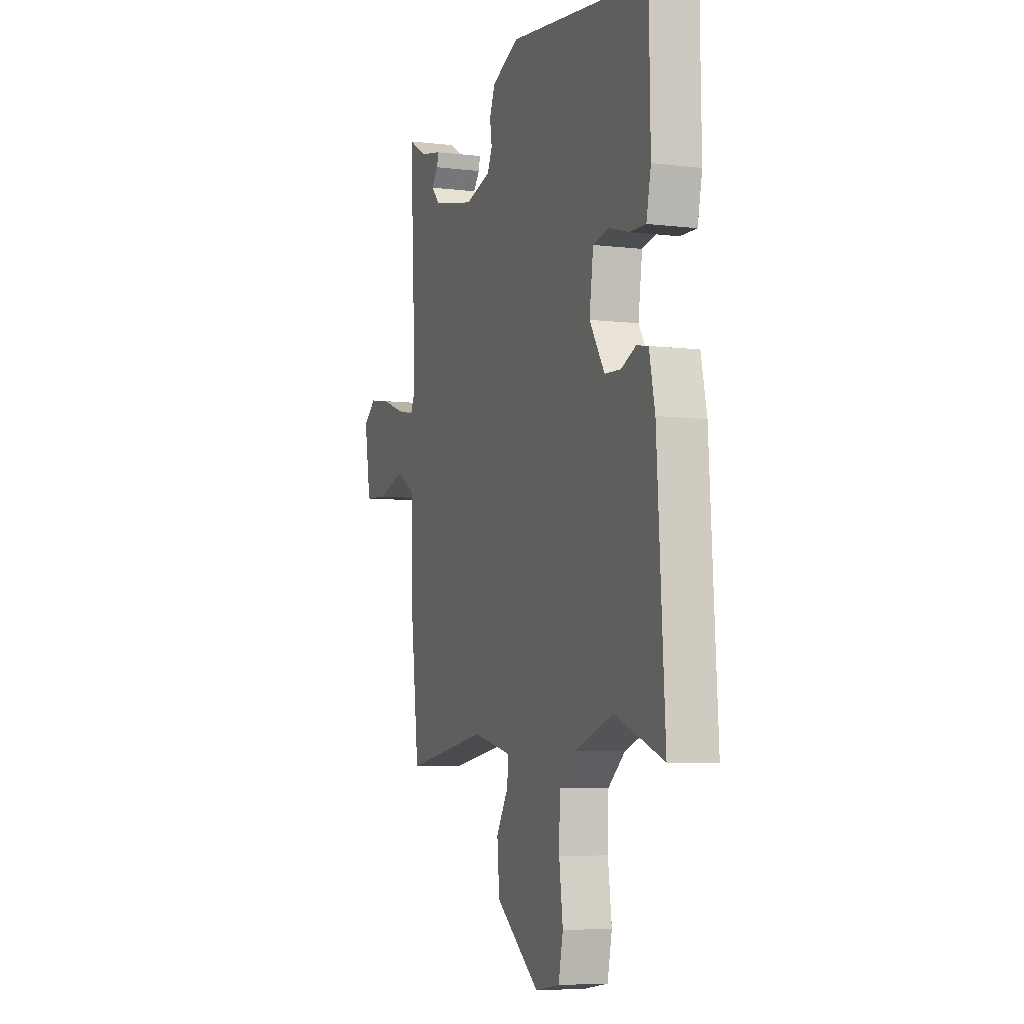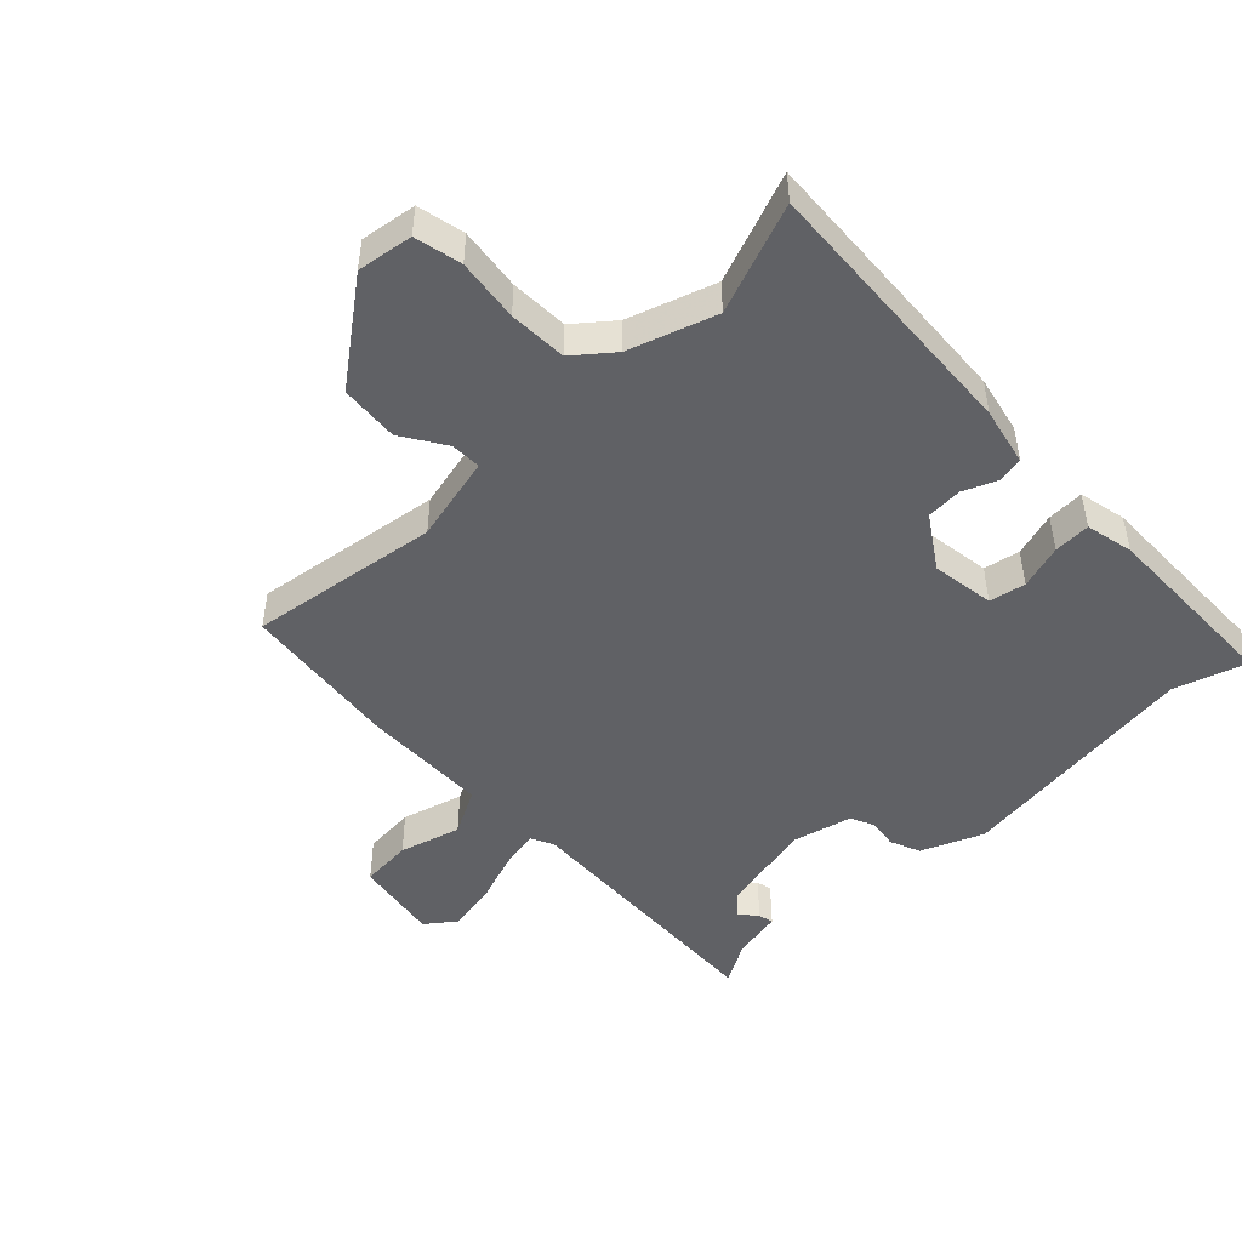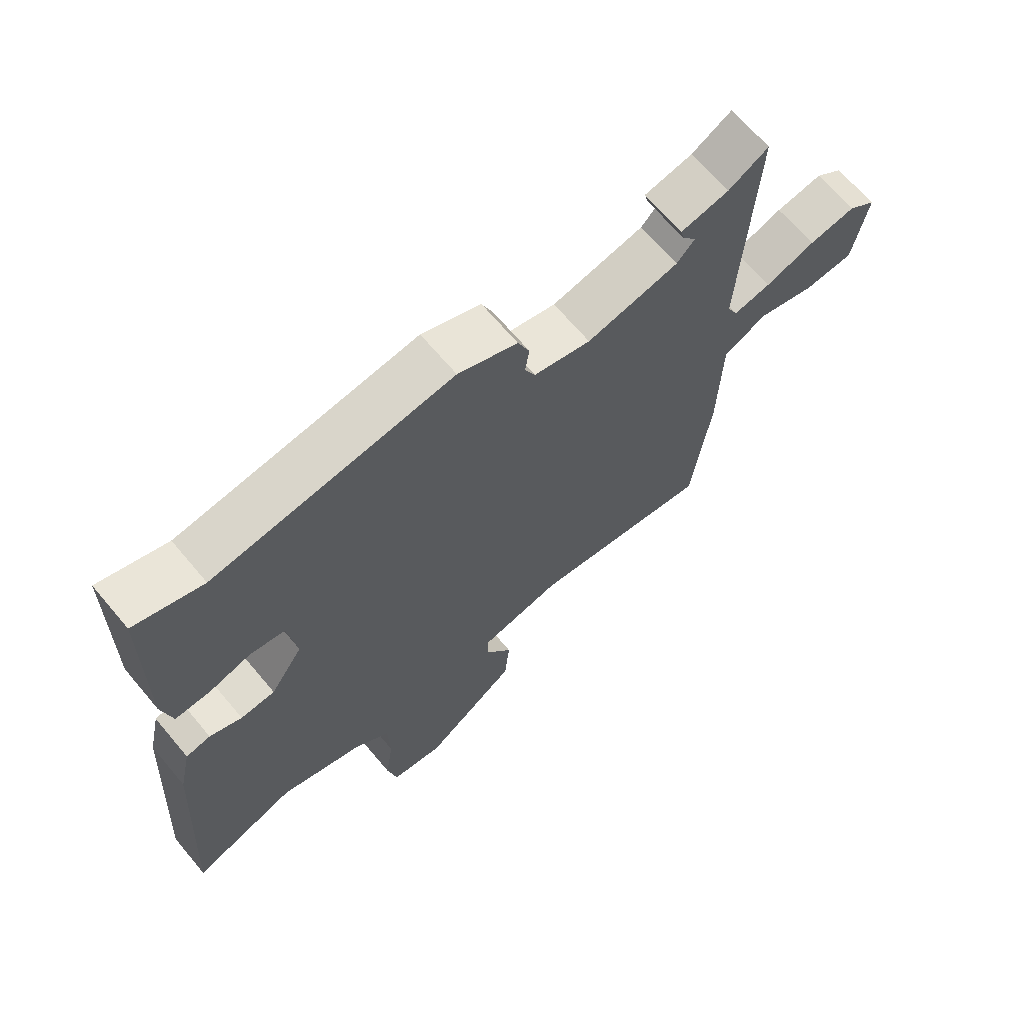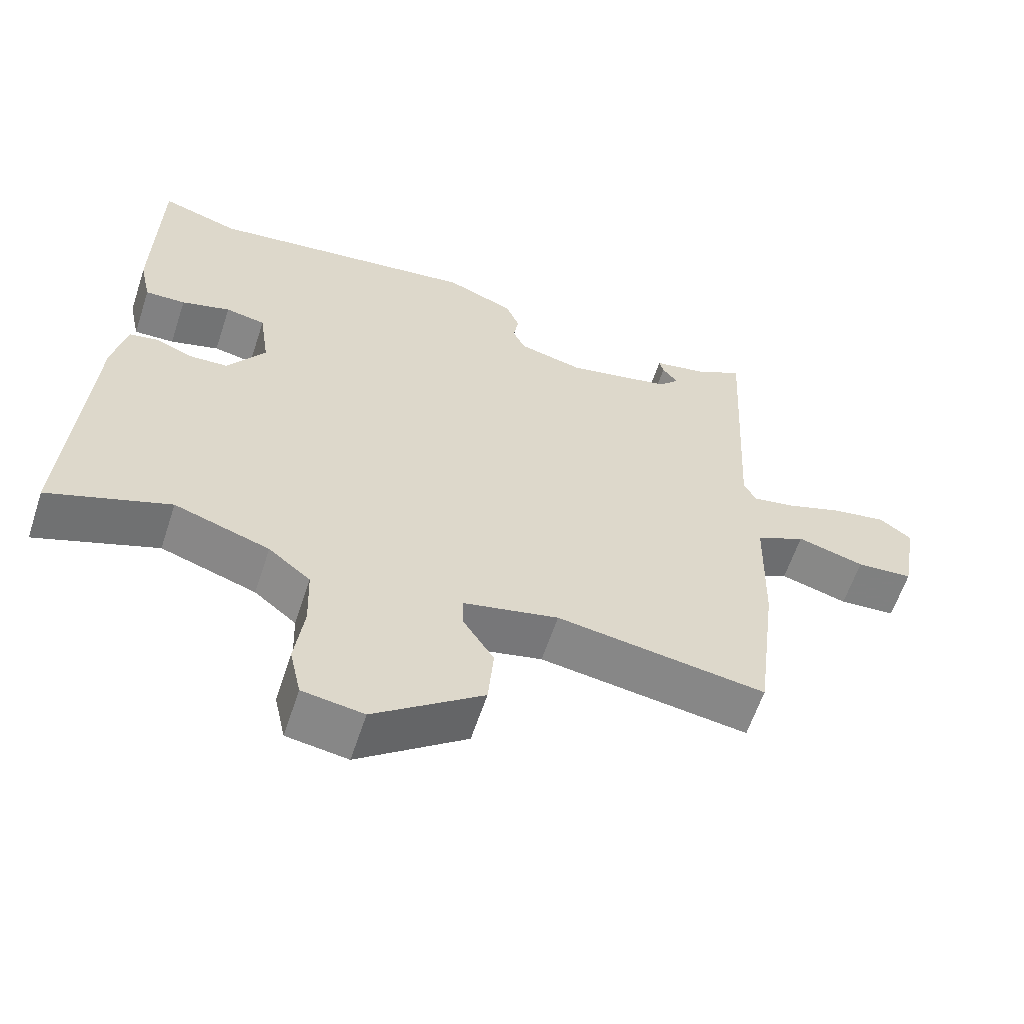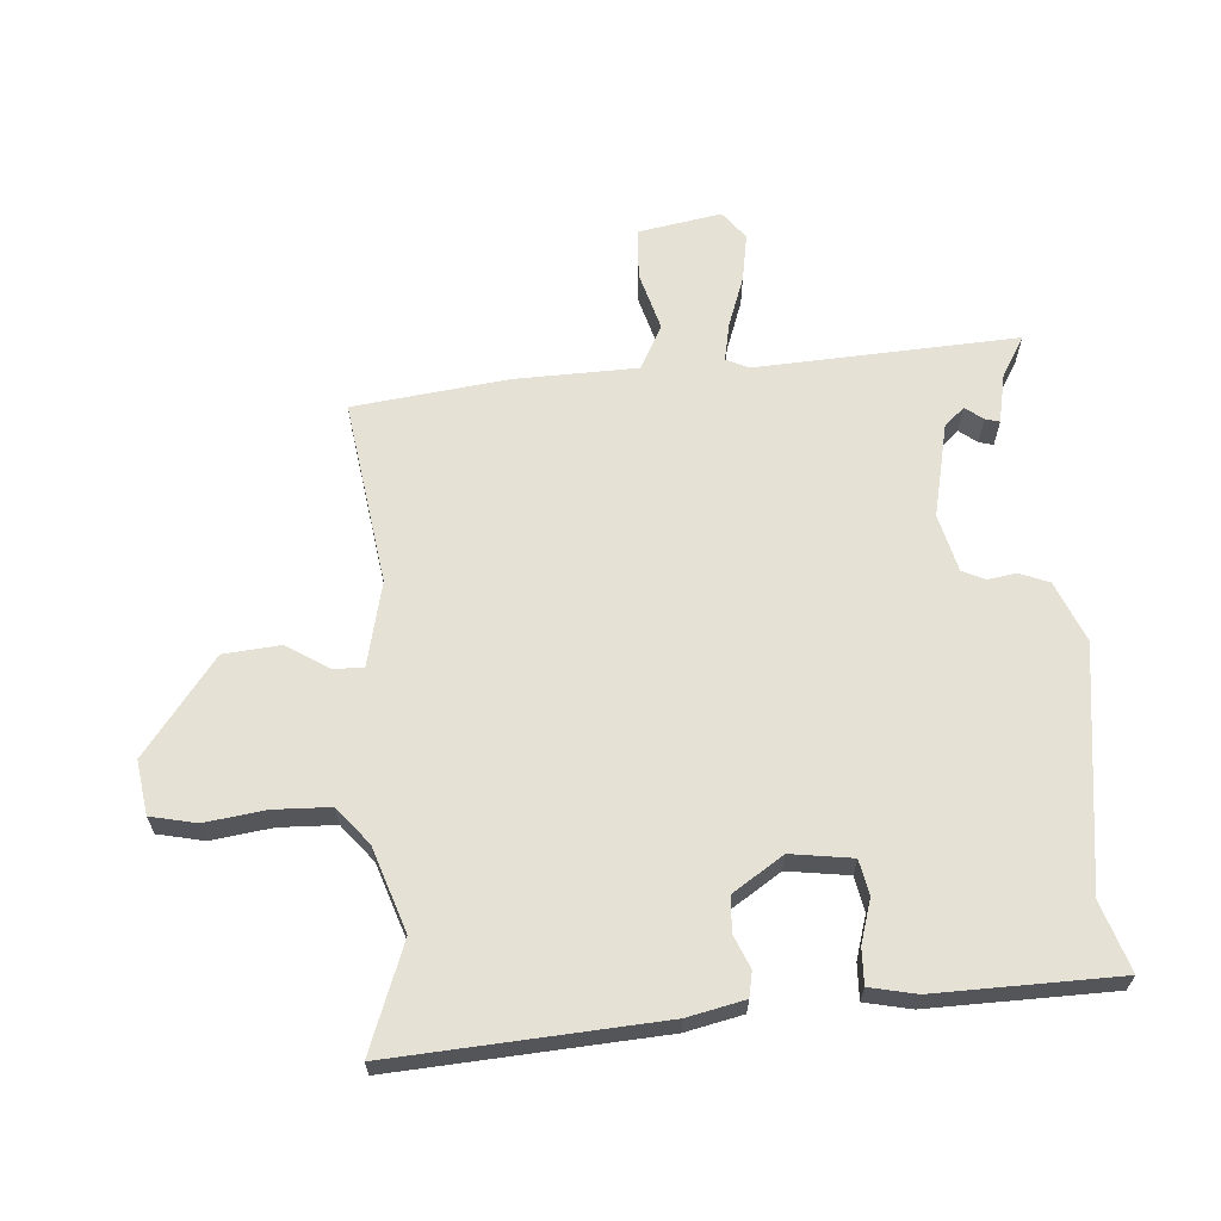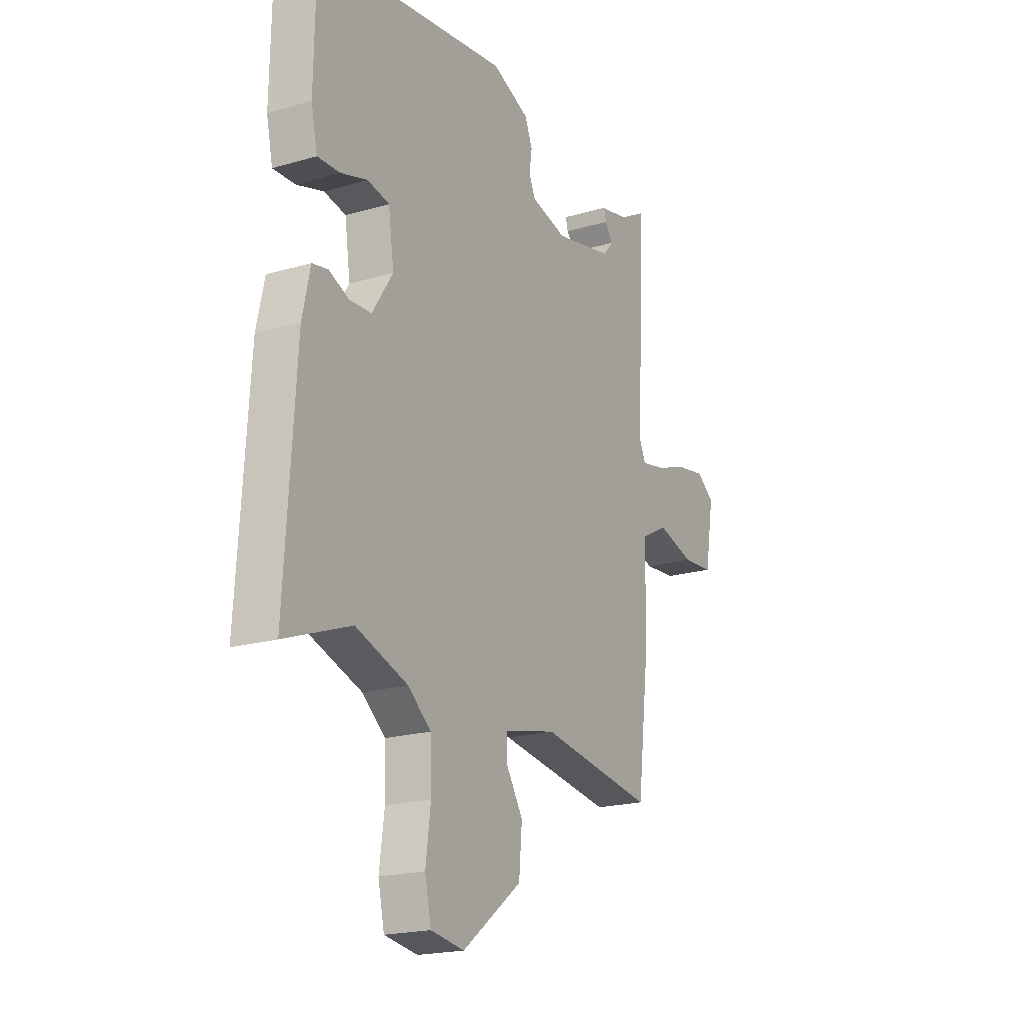
<metadata>
{"format":"obj","ext":"obj","renderer":"f3d","projection":"perspective","resolution":1024,"background":"white","views":[{"elev":-6.6,"azim":-109.6,"up":"+Z"},{"elev":-47.9,"azim":-135.9,"up":"+Y"},{"elev":67.5,"azim":-40.1,"up":"+Z"},{"elev":-61.0,"azim":-18.2,"up":"+Z"},{"elev":64.4,"azim":-94.3,"up":"+Y"},{"elev":-19.9,"azim":-61.6,"up":"+Z"}]}
</metadata>
<code>
v -0.531 0.07 0.51
v -0.421 0.07 0.474
v -0.036 0.07 0.526
v 0.06 0.07 0.486
v 0.079 0.07 0.439
v 0.072 0.07 0.394
v 0.089 0.07 0.357
v 0.181 0.07 0.334
v 0.33 0.07 0.367
v 0.359 0.07 0.399
v 0.337 0.07 0.427
v 0.331 0.07 0.45
v 0.409 0.07 0.466
v 0.474 0.07 0.504
v 0.452 0.07 0.086
v 0.469 0.07 0.051
v 0.53 0.07 0.063
v 0.611 0.07 0.092
v 0.687 0.07 0.105
v 0.732 0.07 0.071
v 0.709 0.07 -0.061
v 0.629 0.07 -0.067
v 0.534 0.07 -0.04
v 0.464 0.07 -0.077
v 0.459 0.07 -0.273
v 0.429 0.07 -0.519
v 0.134 0.07 -0.476
v 0 0.07 -0.507
v 0.001 0.07 -0.554
v 0.044 0.07 -0.622
v 0.036 0.07 -0.713
v -0.117 0.07 -0.829
v -0.203 0.07 -0.816
v -0.219 0.07 -0.743
v -0.206 0.07 -0.646
v -0.209 0.07 -0.556
v -0.268 0.07 -0.508
v -0.402 0.07 -0.463
v -0.572 0.07 -0.527
v -0.545 0.07 -0.102
v -0.525 0.07 -0.011
v -0.485 0.07 -0.003
v -0.433 0.07 -0.025
v -0.377 0.07 -0.022
v -0.324 0.07 0.059
v -0.338 0.07 0.157
v -0.394 0.07 0.168
v -0.463 0.07 0.147
v -0.52 0.07 0.145
v -0.536 0.07 0.219
v -0.531 0 0.51
v -0.421 0 0.474
v -0.036 0 0.526
v 0.06 0 0.486
v 0.079 0 0.439
v 0.072 0 0.394
v 0.089 0 0.357
v 0.181 0 0.334
v 0.33 0 0.367
v 0.359 0 0.399
v 0.337 0 0.427
v 0.331 0 0.45
v 0.409 0 0.466
v 0.474 0 0.504
v 0.452 0 0.086
v 0.469 0 0.051
v 0.53 0 0.063
v 0.611 0 0.092
v 0.687 0 0.105
v 0.732 0 0.071
v 0.709 0 -0.061
v 0.629 0 -0.067
v 0.534 0 -0.04
v 0.464 0 -0.077
v 0.459 0 -0.273
v 0.429 0 -0.519
v 0.134 0 -0.476
v 0 0 -0.507
v 0.001 0 -0.554
v 0.044 0 -0.622
v 0.036 0 -0.713
v -0.117 0 -0.829
v -0.203 0 -0.816
v -0.219 0 -0.743
v -0.206 0 -0.646
v -0.209 0 -0.556
v -0.268 0 -0.508
v -0.402 0 -0.463
v -0.572 0 -0.527
v -0.545 0 -0.102
v -0.525 0 -0.011
v -0.485 0 -0.003
v -0.433 0 -0.025
v -0.377 0 -0.022
v -0.324 0 0.059
v -0.338 0 0.157
v -0.394 0 0.168
v -0.463 0 0.147
v -0.52 0 0.145
v -0.536 0 0.219
f 47 48 49 50
f 46 47 50 1
f 40 41 42 43
f 38 39 40 43
f 37 38 43 44
f 36 37 44 45
f 32 33 34 35
f 32 35 36
f 29 30 31 32
f 28 29 32 36
f 24 25 26 27
f 24 27 28
f 20 21 22 23
f 20 23 24
f 17 18 19 20
f 16 17 20 24
f 15 16 24 28
f 13 14 15 28
f 10 11 12 13
f 3 4 5 6
f 2 3 6 7
f 46 1 2
f 46 2 7 8
f 10 13 28 36
f 9 10 36
f 36 45 46
f 8 9 36 46
f 100 99 98 97
f 51 100 97 96
f 93 92 91 90
f 93 90 89 88
f 94 93 88 87
f 95 94 87 86
f 85 84 83 82
f 86 85 82
f 82 81 80 79
f 86 82 79 78
f 77 76 75 74
f 78 77 74
f 73 72 71 70
f 74 73 70
f 70 69 68 67
f 74 70 67 66
f 78 74 66 65
f 78 65 64 63
f 63 62 61 60
f 56 55 54 53
f 57 56 53 52
f 52 51 96
f 58 57 52 96
f 86 78 63 60
f 86 60 59
f 96 95 86
f 96 86 59 58
f 1 51 52 2
f 2 52 53 3
f 3 53 54 4
f 4 54 55 5
f 5 55 56 6
f 6 56 57 7
f 7 57 58 8
f 8 58 59 9
f 9 59 60 10
f 10 60 61 11
f 11 61 62 12
f 12 62 63 13
f 13 63 64 14
f 14 64 65 15
f 15 65 66 16
f 16 66 67 17
f 17 67 68 18
f 18 68 69 19
f 19 69 70 20
f 20 70 71 21
f 21 71 72 22
f 22 72 73 23
f 23 73 74 24
f 24 74 75 25
f 25 75 76 26
f 26 76 77 27
f 27 77 78 28
f 28 78 79 29
f 29 79 80 30
f 30 80 81 31
f 31 81 82 32
f 32 82 83 33
f 33 83 84 34
f 34 84 85 35
f 35 85 86 36
f 36 86 87 37
f 37 87 88 38
f 38 88 89 39
f 39 89 90 40
f 40 90 91 41
f 41 91 92 42
f 42 92 93 43
f 43 93 94 44
f 44 94 95 45
f 45 95 96 46
f 46 96 97 47
f 47 97 98 48
f 48 98 99 49
f 49 99 100 50
f 50 100 51 1

</code>
